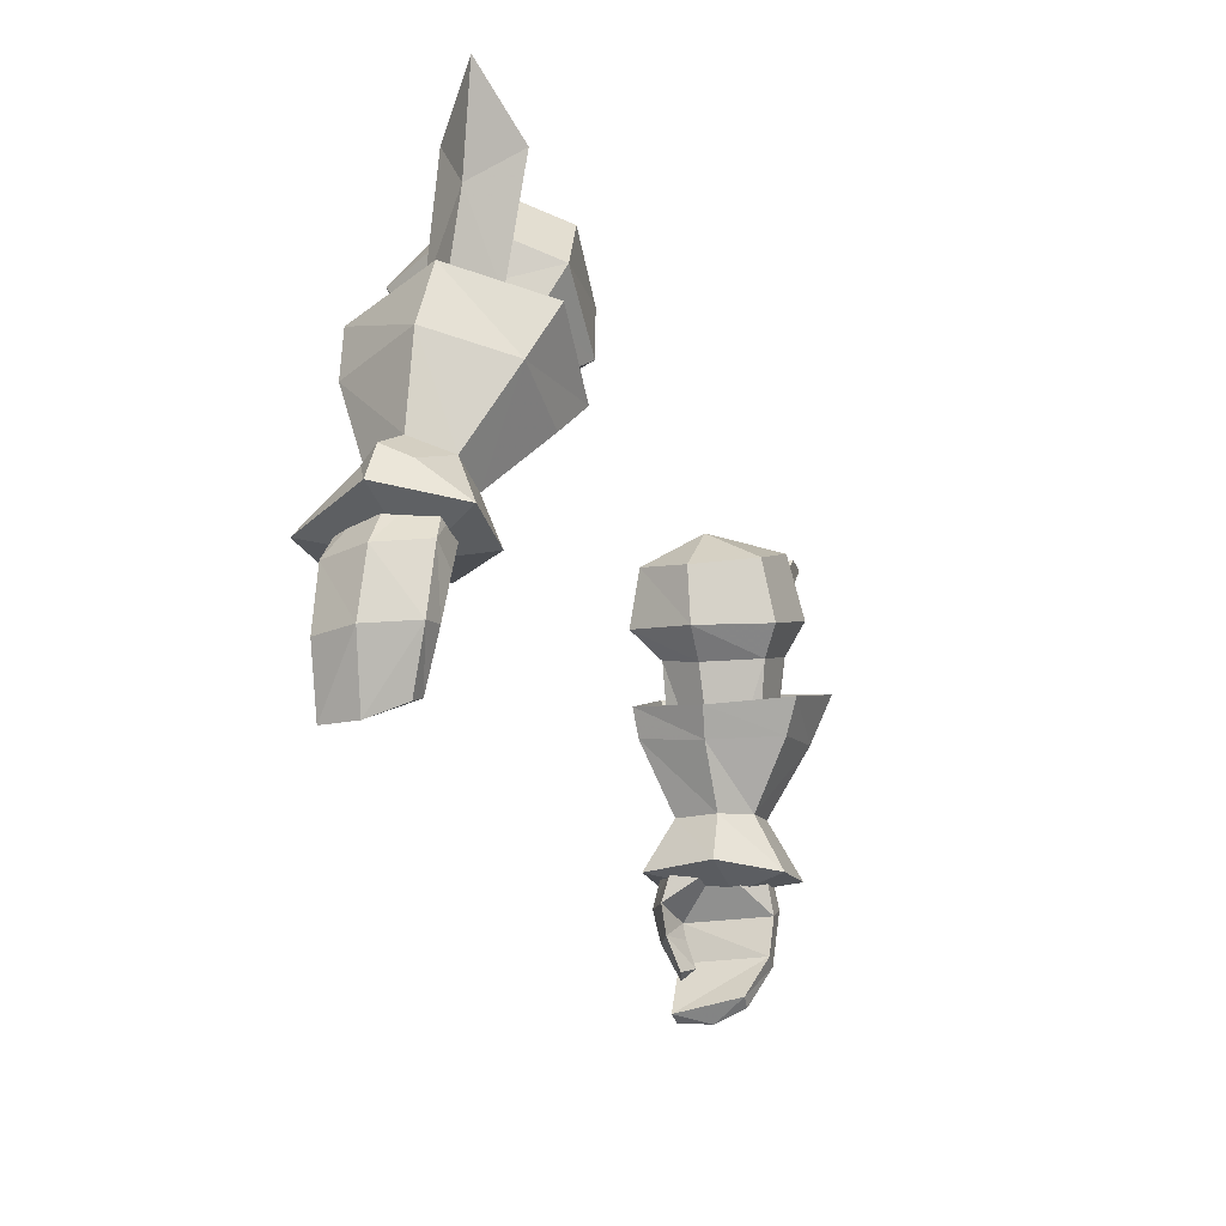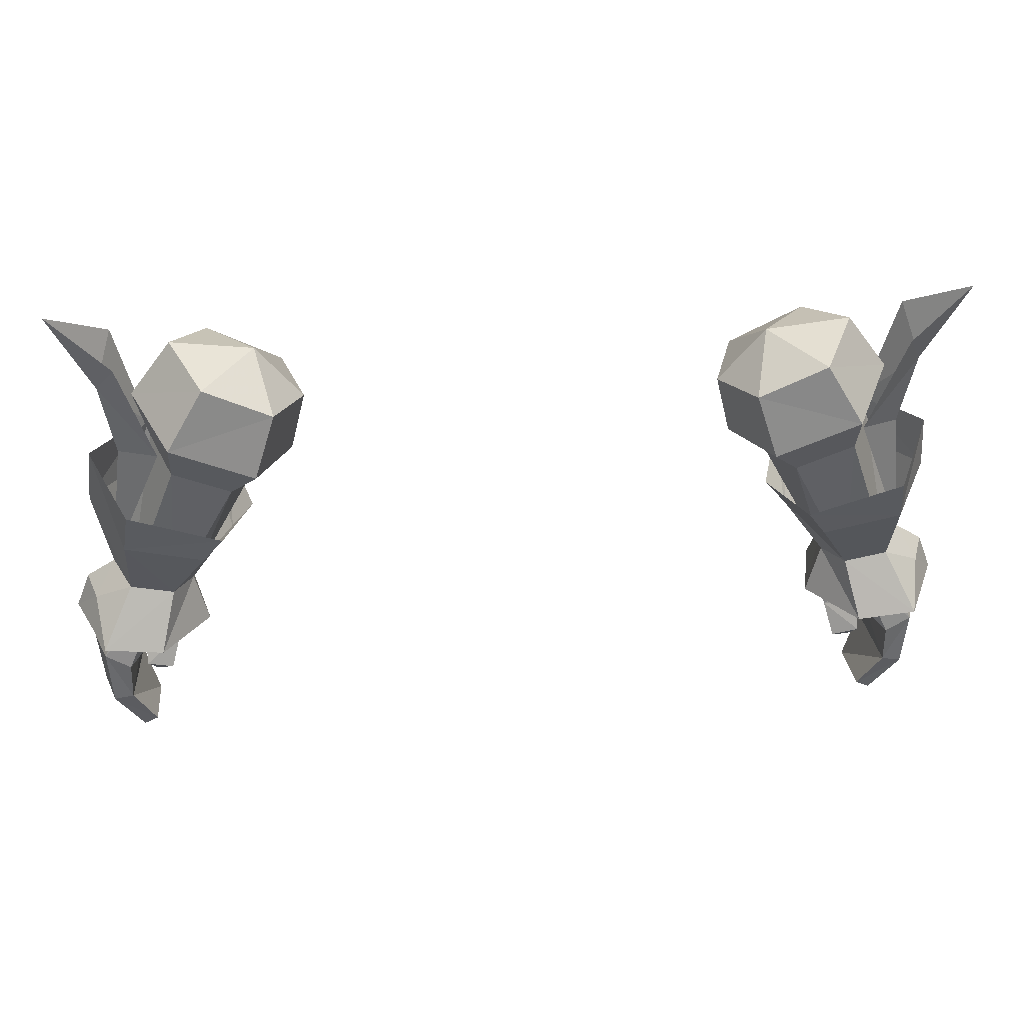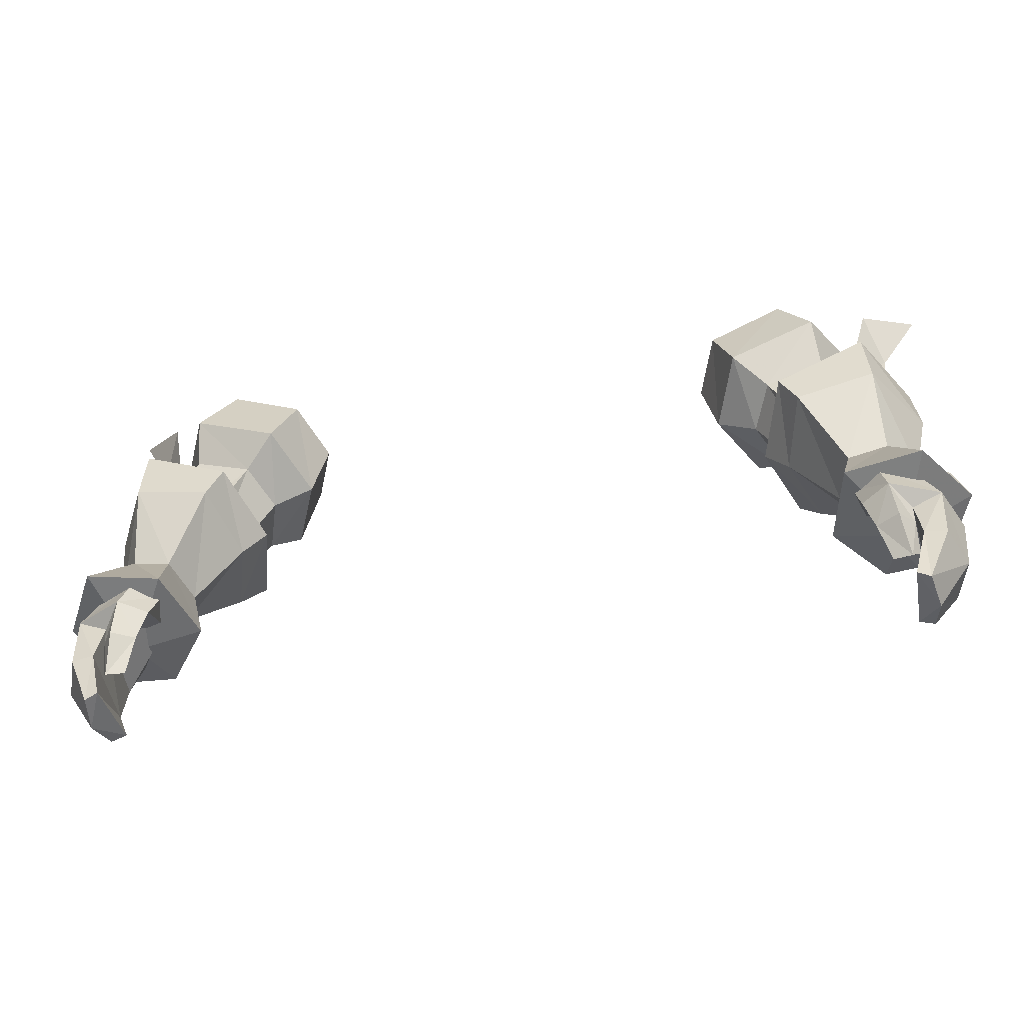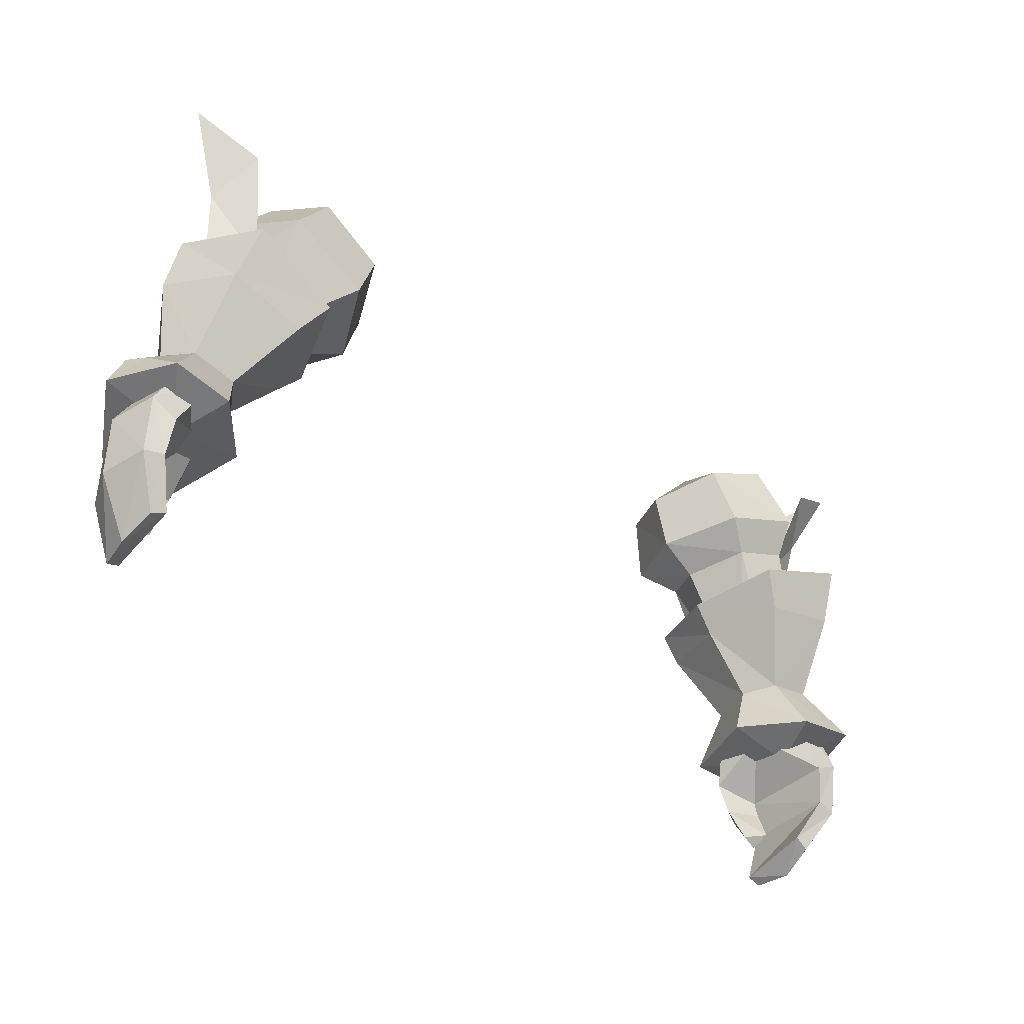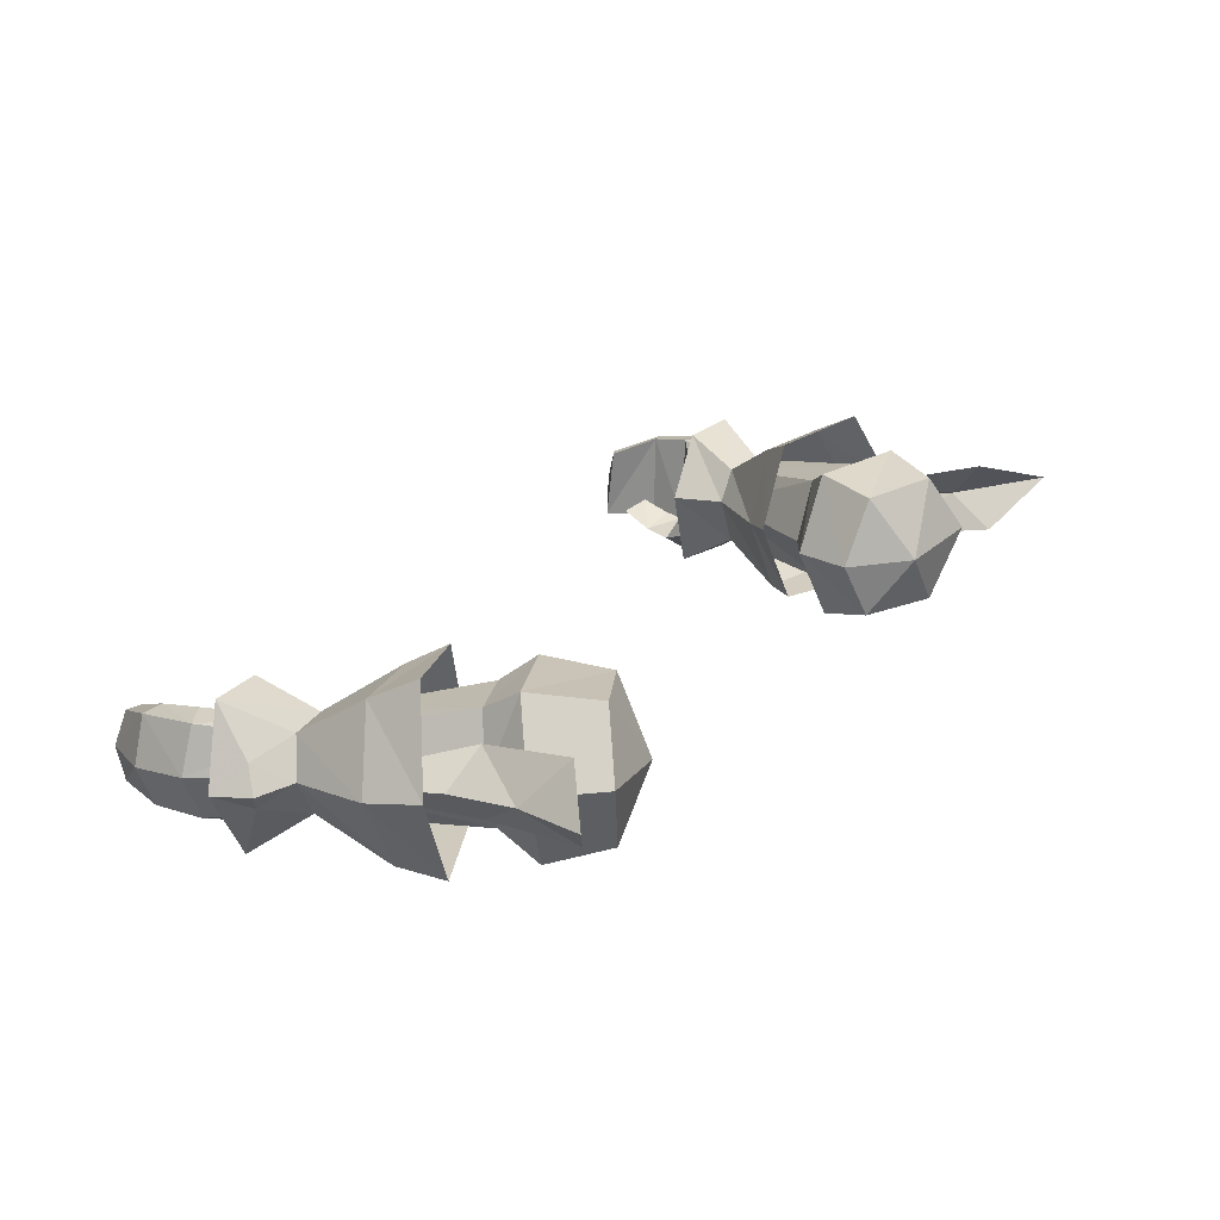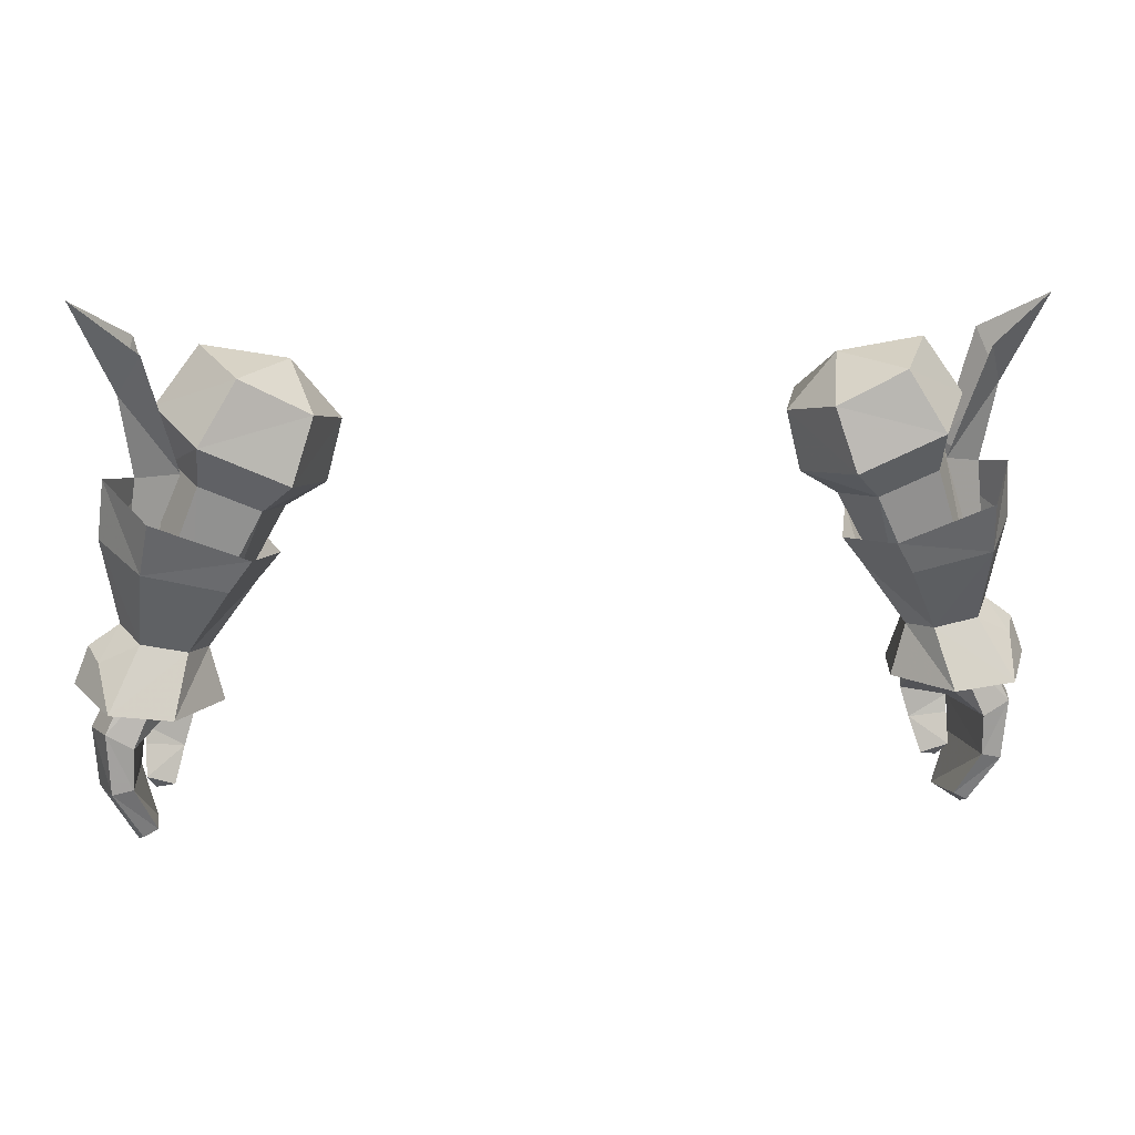
<metadata>
{"format":"obj","ext":"obj","renderer":"f3d","projection":"perspective","resolution":1024,"background":"white","views":[{"elev":-25.4,"azim":109.5,"up":"+Z"},{"elev":29.2,"azim":174.9,"up":"+Z"},{"elev":-47.1,"azim":12.0,"up":"+Z"},{"elev":-44.3,"azim":140.9,"up":"+Z"},{"elev":23.5,"azim":-57.9,"up":"+Y"},{"elev":10.3,"azim":171.0,"up":"+Z"}]}
</metadata>
<code>
g necromancer_glove_male_190013
v 17.52 5.704 49.3
v 14.07 7.437 55.94
v 16.89 7.688 57.18
v 19.68 5.734 49.74
v 16.6 4.113 49.23
v 17.25 1.741 49.49
v 13.92 2.228 56.53
v 12.97 4.407 55.75
v 16.6 4.113 49.23
v 12.97 4.407 55.75
v 18.03 4.844 57.93
v 20.6 4.026 50.4
v 19.2 1.852 50.05
v 16.81 2.286 57.71
v 12.77 8.397 57.13
v 16.86 8.809 58.98
v 12.38 1.042 57.75
v 11.06 4.62 56.86
v 11.06 4.62 56.86
v 18.7 5.336 60.51
v 16.63 1.101 59.71
v 11.75 8.047 60.26
v 15.06 8.44 61.95
v 11.41 1.924 60.56
v 10.32 4.73 59.77
v 10.32 4.73 59.77
v 16.64 5.516 63.25
v 15.04 1.965 62.37
v 16.88 0.108 46.74
v 20.61 -0.274 47.01
v 15.93 4.042 46.65
v 18.23 6.964 46.42
v 15.93 4.042 46.65
v 21.14 7.118 46.82
v 18.92 1.983 50.2
v 17.54 1.873 49.69
v 17.83 1.618 48.74
v 19.19 1.802 49.27
v 19.29 5.572 49.98
v 19.72 3.833 50.31
v 20.06 3.786 49.49
v 19.67 5.459 49.17
v 17.56 3.773 48.38
v 17.17 3.838 49.19
v 17.79 5.709 49.47
v 18.37 5.634 48.86
v 17.56 3.773 48.38
v 17.17 3.838 49.19
v 21.37 5.777 45.59
v 20.11 5.834 44.88
v 21.18 1.237 45.59
v 22.09 3.529 45.47
v 17.18 1.523 46.91
v 17.45 0.8883 45.27
v 18.78 -0.001499 45.44
v 18.43 0.5997 47.17
v 19.01 0.3462 43.72
v 19.72 1.411 44.02
v 19.73 1.262 44.89
v 17.92 0.9775 43.74
v 17.45 0.8883 45.27
v 19.73 1.262 44.89
v 19.72 1.411 44.02
v 19.29 1.263 41.81
v 19.71 1.913 42.49
v 19.71 1.913 42.49
v 18.41 1.538 41.99
v 20.19 5.516 42.88
v 21.18 5.392 42.64
v 21.84 3.108 42.56
v 19.17 4.505 40.68
v 19.87 4.406 40.31
v 20.15 2.646 39.74
v 19.97 0.959 42.93
v 21.03 0.9905 42.75
v 19.26 0.7645 40.2
v 19.86 0.8373 39.91
v 19.26 0.7645 40.2
v 19.97 0.959 42.93
v 19.87 4.406 40.31
v 20.15 2.646 39.74
v 17.92 0.9775 43.74
v 18.41 1.538 41.99
v -17.67 5.705 49.3
v -19.83 5.735 49.74
v -17.03 7.689 57.18
v -14.21 7.437 55.94
v -16.75 4.114 49.23
v -13.11 4.408 55.75
v -14.07 2.229 56.53
v -17.39 1.726 49.5
v -16.75 4.114 49.23
v -13.11 4.408 55.75
v -20.75 4.027 50.4
v -18.17 4.845 57.93
v -19.35 1.853 50.05
v -16.96 2.286 57.71
v -17 8.81 58.98
v -12.91 8.398 57.13
v -11.2 4.621 56.86
v -12.52 1.043 57.75
v -11.2 4.621 56.86
v -18.84 5.337 60.51
v -16.78 1.102 59.71
v -15.2 8.441 61.96
v -11.89 8.048 60.27
v -10.47 4.731 59.77
v -11.55 1.925 60.56
v -10.47 4.731 59.77
v -16.79 5.516 63.25
v -15.18 1.966 62.37
v -20.69 -0.2854 47.28
v -17.02 0.1084 46.74
v -16.08 4.043 46.66
v -16.08 4.043 46.66
v -18.37 6.964 46.42
v -21.29 7.118 46.82
v -19.07 1.984 50.2
v -19.33 1.803 49.27
v -17.97 1.619 48.74
v -17.68 1.874 49.69
v -19.43 5.573 49.98
v -19.82 5.459 49.17
v -20.21 3.787 49.49
v -19.86 3.834 50.31
v -17.7 3.773 48.38
v -17.32 3.838 49.2
v -17.93 5.71 49.47
v -17.32 3.838 49.2
v -17.7 3.773 48.38
v -18.54 5.643 48.59
v -21.51 5.778 45.59
v -20.25 5.835 44.88
v -21.33 1.238 45.59
v -22.23 3.53 45.47
v -17.32 1.523 46.91
v -18.57 0.6 47.17
v -18.92 -0.001218 45.45
v -17.6 0.8885 45.28
v -19.88 1.262 44.89
v -19.87 1.412 44.02
v -19.15 0.3467 43.72
v -18.06 0.978 43.74
v -19.87 1.412 44.02
v -19.88 1.262 44.89
v -17.6 0.8885 45.28
v -19.85 1.914 42.49
v -19.43 1.263 41.82
v -19.85 1.914 42.49
v -18.55 1.539 42
v -20.33 5.517 42.88
v -21.33 5.394 42.64
v -21.98 3.11 42.56
v -19.31 4.507 40.69
v -20.01 4.408 40.31
v -20.29 2.649 39.74
v -21.17 0.9923 42.75
v -20.12 0.9608 42.93
v -20.01 0.8395 39.91
v -19.4 0.7667 40.21
v -20.12 0.9608 42.93
v -19.4 0.7667 40.21
v -20.29 2.649 39.74
v -20.01 4.408 40.31
v -18.55 1.539 42
v -18.06 0.978 43.74
v 20.6 4.026 50.4
v 12.61 4.944 62.53
v 15.06 8.44 61.95
v 11.75 8.047 60.26
v 10.32 4.73 59.77
v 11.41 1.924 60.56
v 10.32 4.73 59.77
v 16.64 5.516 63.25
v 15.04 1.965 62.37
v 22.79 3.582 47.55
v 21.6 4.923 48.77
v 22.08 3.694 49.36
v 21.45 2.781 48.92
v 19.27 4.052 45.99
v 20.61 -0.274 47.01
v 16.88 0.108 46.74
v 21.14 7.118 46.82
v 22.79 3.582 47.55
v 15.93 4.042 46.65
v 15.93 4.042 46.65
v 18.23 6.964 46.42
v 22.79 3.582 47.55
v 22.08 3.694 49.36
v 17.71 3.747 46.97
v 17.18 1.523 46.91
v 19.29 1.263 41.81
v 19.86 0.8373 39.91
v -20.75 4.027 50.4
v -12.75 4.945 62.53
v -11.89 8.048 60.27
v -15.2 8.441 61.96
v -11.55 1.925 60.56
v -10.47 4.731 59.77
v -10.47 4.731 59.77
v -16.79 5.516 63.25
v -15.18 1.966 62.37
v -22.93 3.582 47.55
v -22.23 3.694 49.36
v -21.75 4.924 48.77
v -21.6 2.781 48.92
v -19.42 4.052 45.99
v -17.02 0.1084 46.74
v -20.69 -0.2854 47.28
v -22.93 3.582 47.55
v -21.29 7.118 46.82
v -16.08 4.043 46.66
v -18.37 6.964 46.42
v -16.08 4.043 46.66
v -22.93 3.582 47.55
v -22.23 3.694 49.36
v -17.85 3.748 46.97
v -17.32 1.523 46.91
v -19.43 1.263 41.82
v -20.01 0.8395 39.91
f 1 2 3
f 3 4 1
f 5 6 7
f 7 8 5
f 9 10 2
f 2 1 9
f 4 3 11
f 11 12 4
f 13 14 7
f 7 6 13
f 3 2 15
f 15 16 3
f 8 7 17
f 17 18 8
f 2 10 19
f 19 15 2
f 11 3 16
f 16 20 11
f 7 14 21
f 21 17 7
f 14 11 20
f 20 21 14
f 16 15 22
f 22 23 16
f 18 17 24
f 24 25 18
f 15 19 26
f 26 22 15
f 20 16 23
f 23 27 20
f 17 21 28
f 28 24 17
f 13 6 29
f 29 30 13
f 6 5 31
f 31 29 6
f 9 1 32
f 32 33 9
f 1 4 34
f 34 32 1
f 27 28 21
f 21 20 27
f 35 36 37
f 37 38 35
f 39 40 41
f 41 42 39
f 43 37 36
f 36 44 43
f 35 38 41
f 41 40 35
f 45 46 47
f 47 48 45
f 39 42 46
f 46 45 39
f 49 50 46
f 46 42 49
f 51 52 41
f 41 38 51
f 53 54 55
f 55 56 53
f 55 57 58
f 58 59 55
f 60 61 62
f 62 63 60
f 58 57 64
f 64 65 58
f 66 67 60
f 60 63 66
f 68 50 49
f 49 69 68
f 69 49 52
f 52 70 69
f 71 68 69
f 69 72 71
f 69 70 73
f 73 72 69
f 51 59 74
f 74 75 51
f 74 76 77
f 77 75 74
f 77 73 70
f 70 75 77
f 68 71 78
f 78 79 68
f 70 52 51
f 51 75 70
f 62 50 68
f 68 79 62
f 71 80 81
f 81 78 71
f 64 57 82
f 82 83 64
f 55 54 82
f 82 57 55
f 42 41 52
f 52 49 42
f 84 85 86
f 86 87 84
f 88 89 90
f 90 91 88
f 92 84 87
f 87 93 92
f 85 94 95
f 95 86 85
f 96 91 90
f 90 97 96
f 86 98 99
f 99 87 86
f 89 100 101
f 101 90 89
f 87 99 102
f 102 93 87
f 95 103 98
f 98 86 95
f 90 101 104
f 104 97 90
f 97 104 103
f 103 95 97
f 98 105 106
f 106 99 98
f 100 107 108
f 108 101 100
f 99 106 109
f 109 102 99
f 103 110 105
f 105 98 103
f 101 108 111
f 111 104 101
f 96 112 113
f 113 91 96
f 91 113 114
f 114 88 91
f 92 115 116
f 116 84 92
f 84 116 117
f 117 85 84
f 110 103 104
f 104 111 110
f 118 119 120
f 120 121 118
f 122 123 124
f 124 125 122
f 126 127 121
f 121 120 126
f 118 125 124
f 124 119 118
f 128 129 130
f 130 131 128
f 122 128 131
f 131 123 122
f 132 123 131
f 131 133 132
f 134 119 124
f 124 135 134
f 136 137 138
f 138 139 136
f 138 140 141
f 141 142 138
f 143 144 145
f 145 146 143
f 141 147 148
f 148 142 141
f 149 144 143
f 143 150 149
f 151 152 132
f 132 133 151
f 152 153 135
f 135 132 152
f 154 155 152
f 152 151 154
f 152 155 156
f 156 153 152
f 134 157 158
f 158 140 134
f 158 157 159
f 159 160 158
f 159 157 153
f 153 156 159
f 151 161 162
f 162 154 151
f 153 157 134
f 134 135 153
f 145 161 151
f 151 133 145
f 154 162 163
f 163 164 154
f 148 165 166
f 166 142 148
f 138 142 166
f 166 139 138
f 123 132 135
f 135 124 123
f 14 167 11
f 13 167 14
f 168 169 170
f 168 171 172
f 168 170 173
f 168 174 169
f 168 172 175
f 168 175 174
f 176 177 178
f 30 179 13
f 180 181 182
f 180 183 184
f 180 182 185
f 180 184 181
f 180 186 187
f 180 187 183
f 30 188 179
f 188 189 179
f 34 4 177
f 12 178 177
f 176 34 177
f 189 167 179
f 179 167 13
f 4 12 177
f 50 190 46
f 55 51 56
f 56 38 37
f 56 37 53
f 53 37 43
f 190 191 47
f 59 51 55
f 191 190 61
f 67 66 192
f 190 50 62
f 61 190 62
f 47 46 190
f 78 81 193
f 51 38 56
f 97 95 194
f 96 97 194
f 195 196 197
f 195 198 199
f 195 200 196
f 195 197 201
f 195 202 198
f 195 201 202
f 203 204 205
f 112 96 206
f 207 208 209
f 207 210 211
f 207 212 208
f 207 209 210
f 207 213 214
f 207 211 213
f 112 206 215
f 215 206 216
f 117 205 85
f 94 205 204
f 203 205 117
f 216 206 194
f 206 96 194
f 85 205 94
f 133 131 217
f 138 137 134
f 137 120 119
f 137 136 120
f 136 126 120
f 217 130 218
f 140 138 134
f 218 146 217
f 150 219 149
f 217 145 133
f 146 145 217
f 130 217 131
f 162 220 163
f 134 137 119
g necromancer_glove_male_190013
v 19.48 8.145 53.34
v 15.65 7.971 52.42
v 14.6 8.824 53.97
v 19.07 9.474 55.77
v 14.5 0.4651 54.56
v 13.24 4.483 53.6
v 14.36 4.206 52.24
v 15.32 0.4952 53.14
v 14.36 4.206 52.24
v 13.24 4.483 53.6
v 21.1 5.215 57.24
v 21.4 4.618 54.43
v 19.14 0.55 54.11
v 18.89 0.5216 56.68
v 21.4 4.618 54.43
v 21.1 5.215 57.24
v 19.68 5.734 49.74
v 17.52 5.704 49.3
v 16.6 4.113 49.23
v 17.25 1.741 49.49
v 16.6 4.113 49.23
v 20.6 4.026 50.4
v 19.2 1.852 50.05
v 20.6 4.026 50.4
v -19.62 8.146 53.35
v -19.22 9.475 55.78
v -14.74 8.824 53.97
v -15.79 7.971 52.42
v -14.64 0.4659 54.56
v -15.46 0.496 53.14
v -14.51 4.207 52.24
v -13.39 4.484 53.6
v -13.39 4.484 53.6
v -14.51 4.207 52.24
v -21.25 5.216 57.25
v -21.54 4.619 54.43
v -19.03 0.5224 56.68
v -19.28 0.5507 54.11
v -21.25 5.216 57.25
v -21.54 4.619 54.43
v -17.67 5.705 49.3
v -19.83 5.735 49.74
v -16.75 4.114 49.23
v -17.39 1.726 49.5
v -16.75 4.114 49.23
v -20.75 4.027 50.4
v -19.35 1.853 50.05
v -20.75 4.027 50.4
v 20.29 5.812 61.07
v 18.25 3.476 58.07
v 19.68 5.055 57.24
v 19.54 4.508 63.58
v 20.6 4.026 50.4
v 22.29 6.889 65.31
v 17.62 6.473 57.58
v 19.14 8.011 62.96
v 22.29 6.889 65.31
v -19.83 5.056 57.24
v -18.39 3.477 58.07
v -20.43 5.813 61.08
v -19.68 4.509 63.58
v -20.75 4.027 50.4
v -22.43 6.89 65.31
v -17.76 6.474 57.58
v -19.28 8.011 62.96
v -22.43 6.89 65.31
f 221 222 223
f 223 224 221
f 225 226 227
f 227 228 225
f 222 229 230
f 230 223 222
f 231 232 221
f 221 224 231
f 225 228 233
f 233 234 225
f 234 233 235
f 235 236 234
f 221 237 238
f 238 222 221
f 239 240 228
f 228 227 239
f 238 241 229
f 229 222 238
f 232 242 237
f 237 221 232
f 240 243 233
f 233 228 240
f 233 243 244
f 244 235 233
f 245 246 247
f 247 248 245
f 249 250 251
f 251 252 249
f 248 247 253
f 253 254 248
f 255 246 245
f 245 256 255
f 249 257 258
f 258 250 249
f 257 259 260
f 260 258 257
f 245 248 261
f 261 262 245
f 263 251 250
f 250 264 263
f 261 248 254
f 254 265 261
f 256 245 262
f 262 266 256
f 264 250 258
f 258 267 264
f 258 260 268
f 268 267 258
f 269 270 271
f 272 270 269
f 271 270 273
f 274 272 269
f 269 271 275
f 276 269 275
f 273 275 271
f 277 269 276
f 278 279 280
f 280 279 281
f 282 279 278
f 280 281 283
f 284 278 280
f 284 280 285
f 278 284 282
f 285 280 286

</code>
